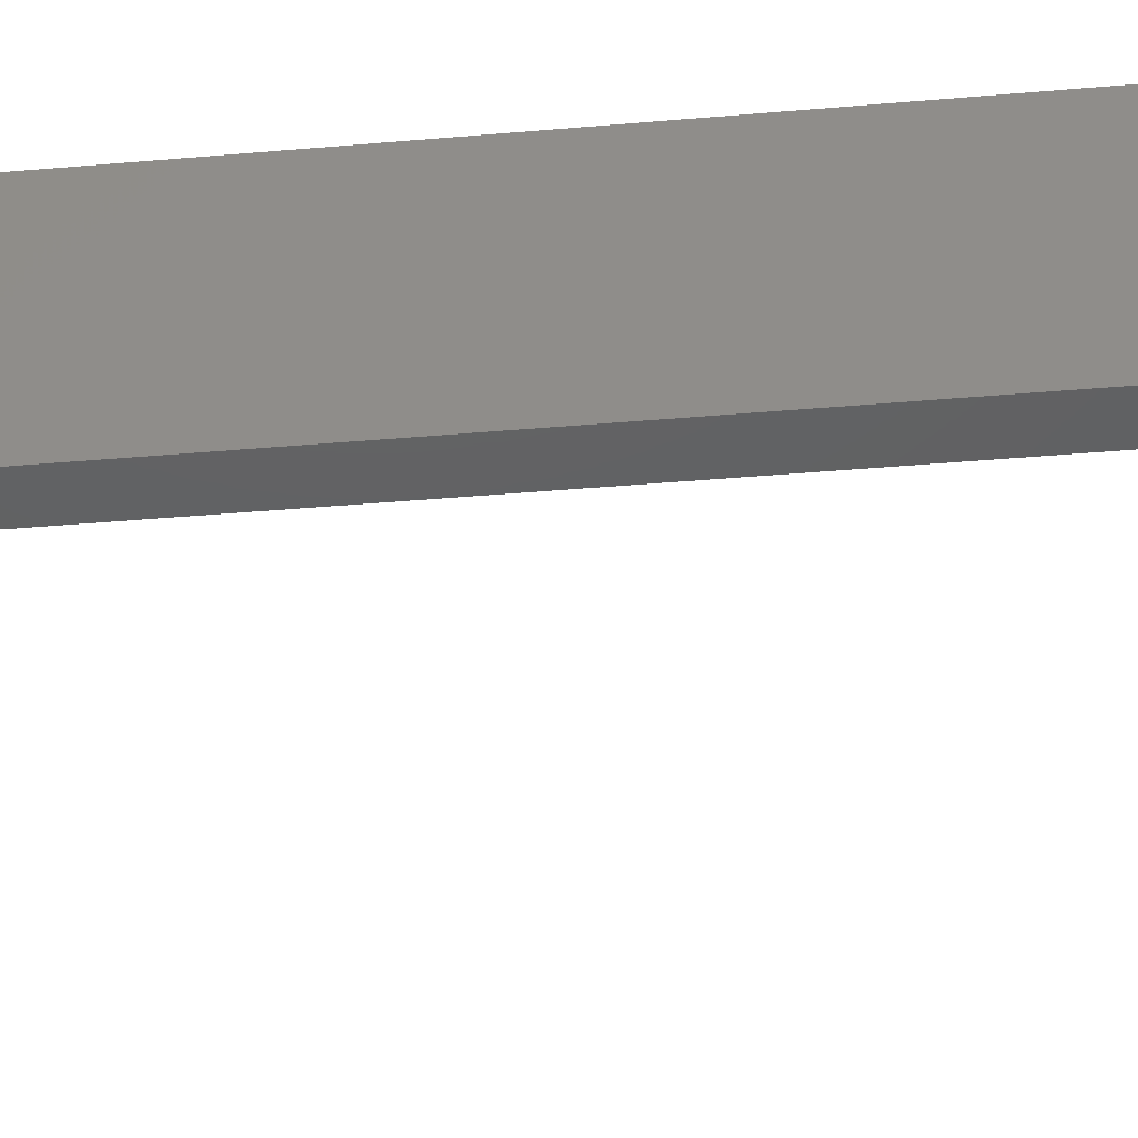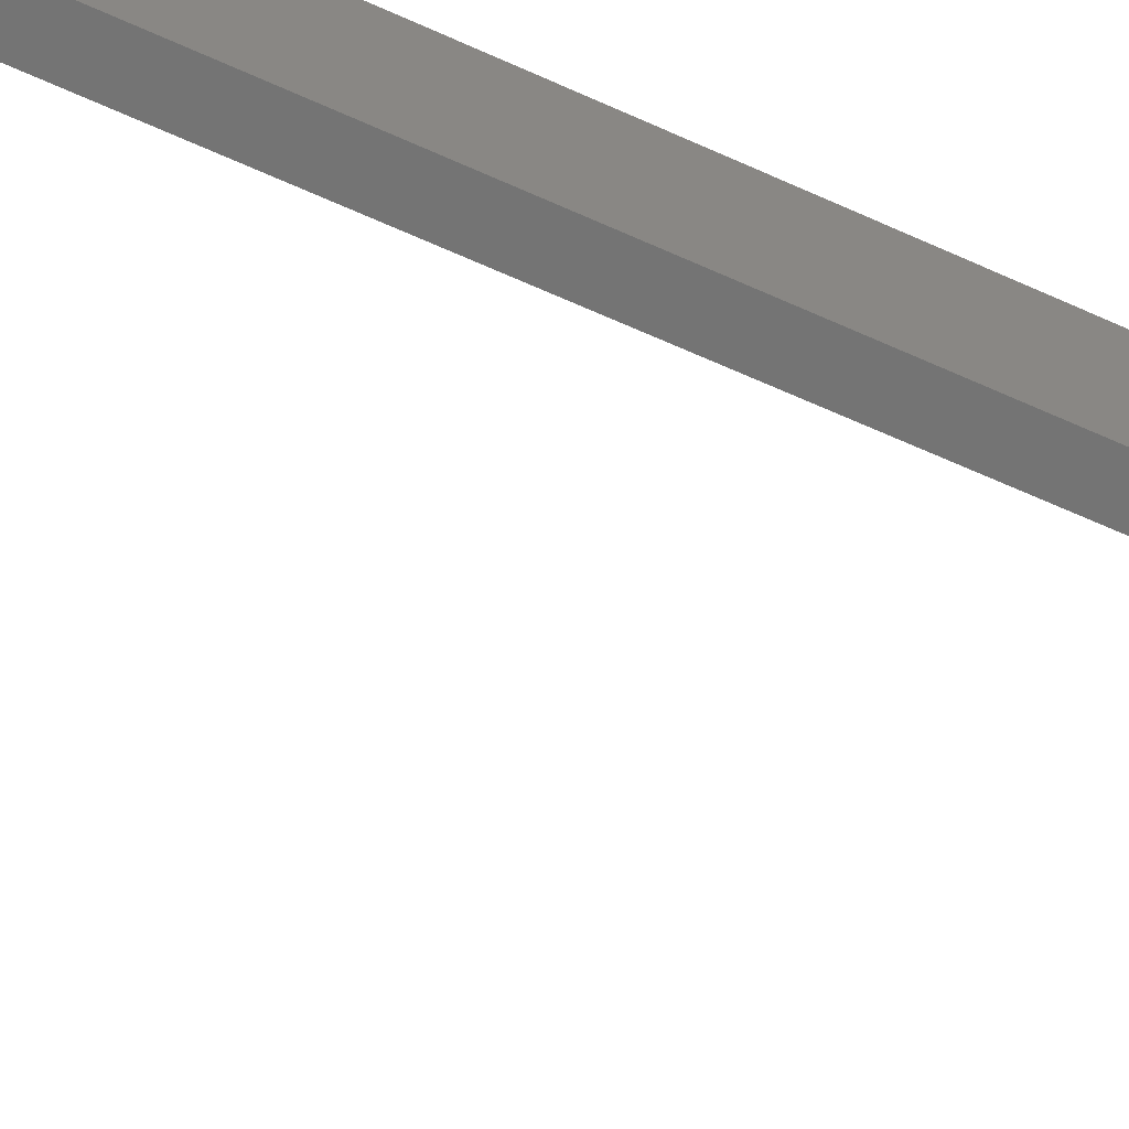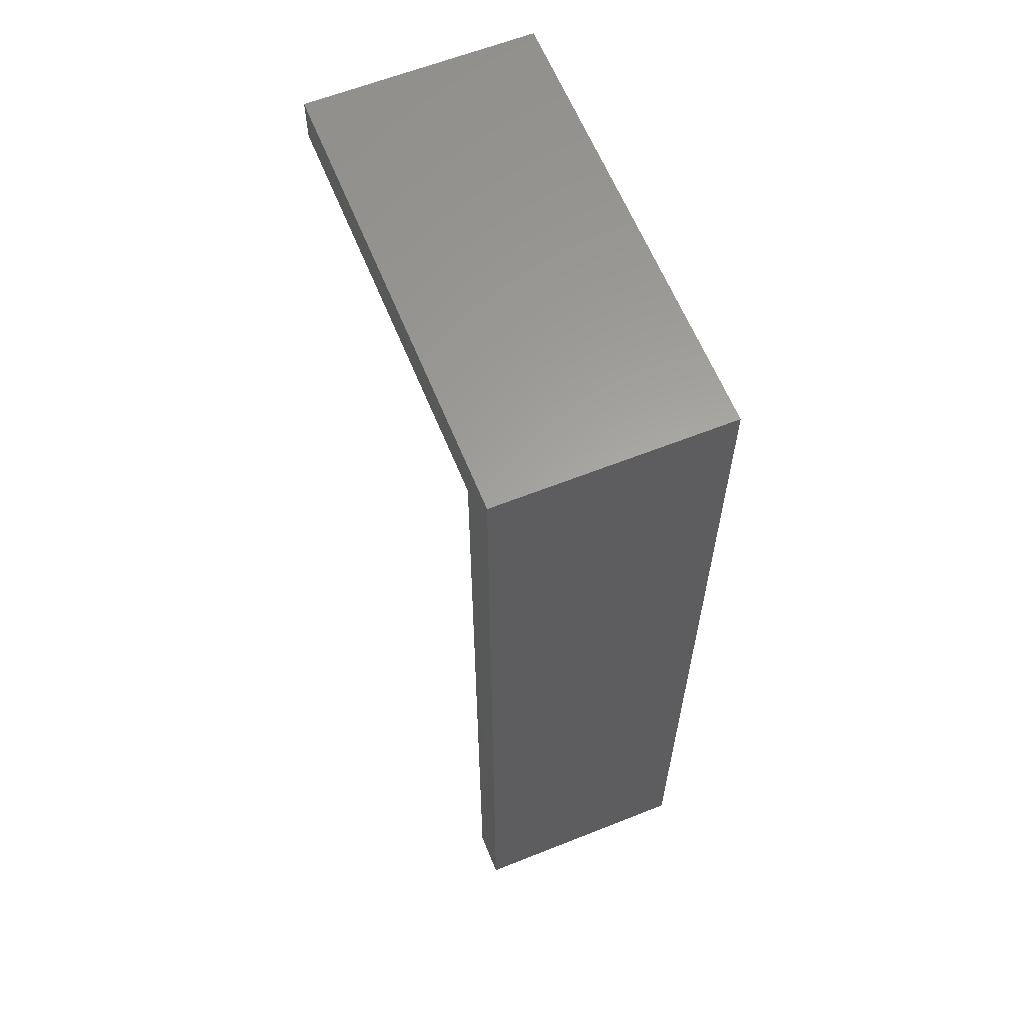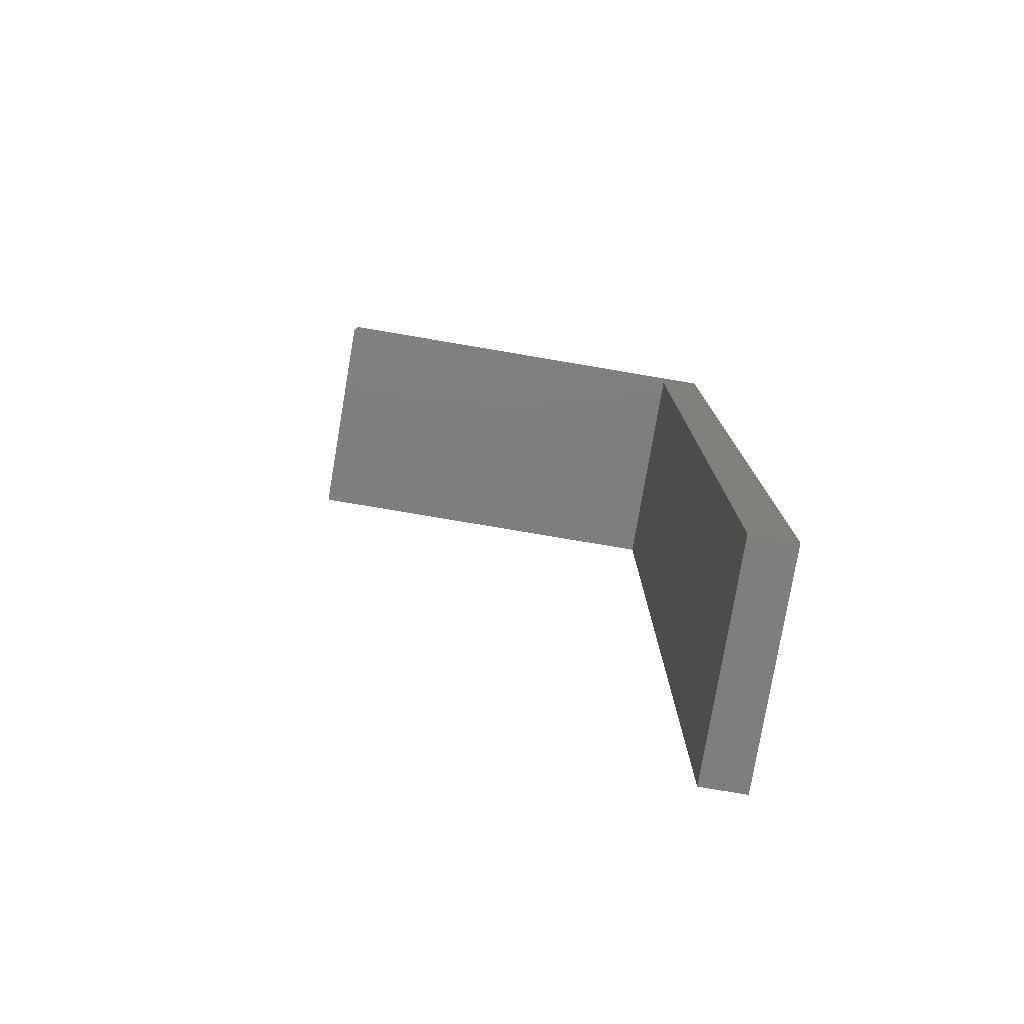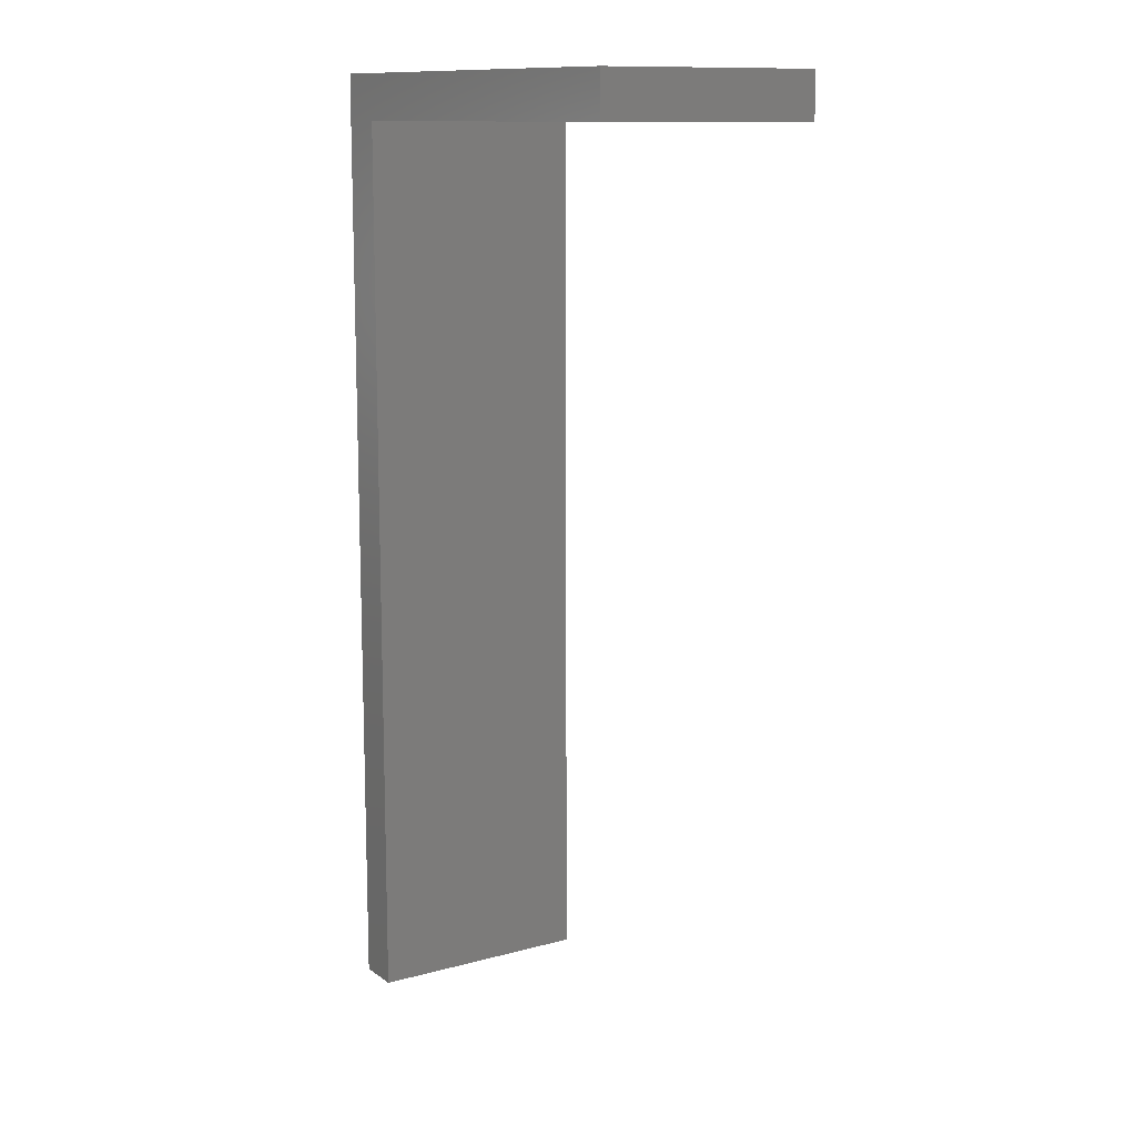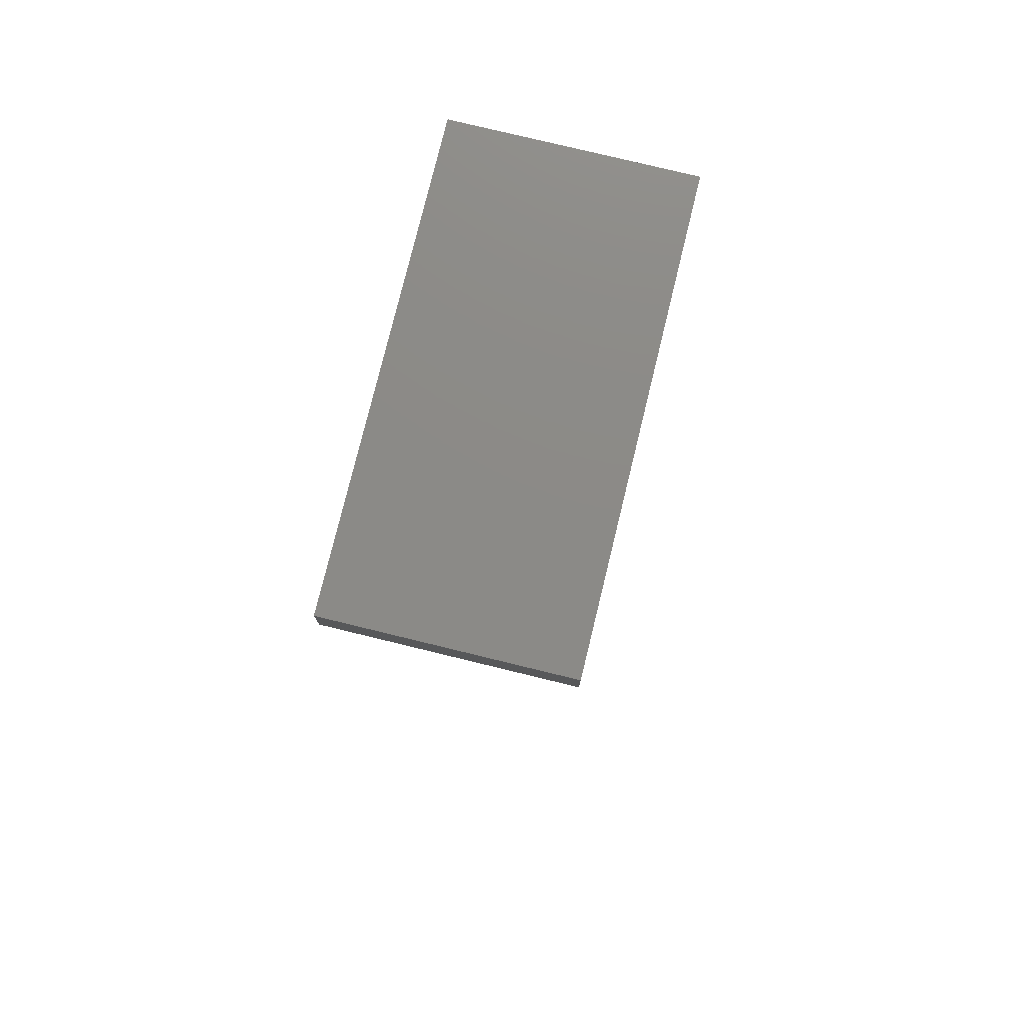
<metadata>
{"format":"stl","ext":"stl","renderer":"f3d","projection":"perspective","resolution":1024,"background":"white","views":[{"elev":-42.7,"azim":-84.2,"up":"+Z"},{"elev":-66.8,"azim":-113.9,"up":"+Z"},{"elev":61.8,"azim":-112.0,"up":"+Y"},{"elev":-78.1,"azim":170.4,"up":"+Y"},{"elev":12.2,"azim":57.5,"up":"+Y"},{"elev":77.5,"azim":103.7,"up":"+Y"}]}
</metadata>
<code>
# stl→obj: 18 verts, 32 faces
v -0.5 -6 2.5
v -0.5 -5 -2.5
v -0.5 -6 -2.5
v -0.5 -5 2.5
v -0.5 -16 -2.5
v -0.5 -16 2.5
v 0.5 -6 2.5
v 9.5 -5 2.5
v 9.5 -6 2.5
v 9.5 -5 -2.5
v 0.5 -6 -2.5
v 9.5 -6 -2.5
v 0.5 -16 -2.5
v 0.5 -16 2.5
v -0.5 -26 -2.5
v -0.5 -26 2.5
v 0.5 -26 -2.5
v 0.5 -26 2.5
f 1 2 3
f 1 4 2
f 1 3 5
f 1 5 6
f 7 4 1
f 8 7 9
f 8 4 7
f 8 10 2
f 8 2 4
f 11 3 2
f 10 12 11
f 10 11 2
f 3 13 5
f 3 11 13
f 1 6 14
f 1 14 7
f 6 5 15
f 6 15 16
f 9 12 10
f 9 10 8
f 9 11 12
f 9 7 11
f 5 17 15
f 5 13 17
f 7 13 11
f 7 14 13
f 6 16 18
f 6 18 14
f 18 15 17
f 18 16 15
f 14 17 13
f 14 18 17

</code>
